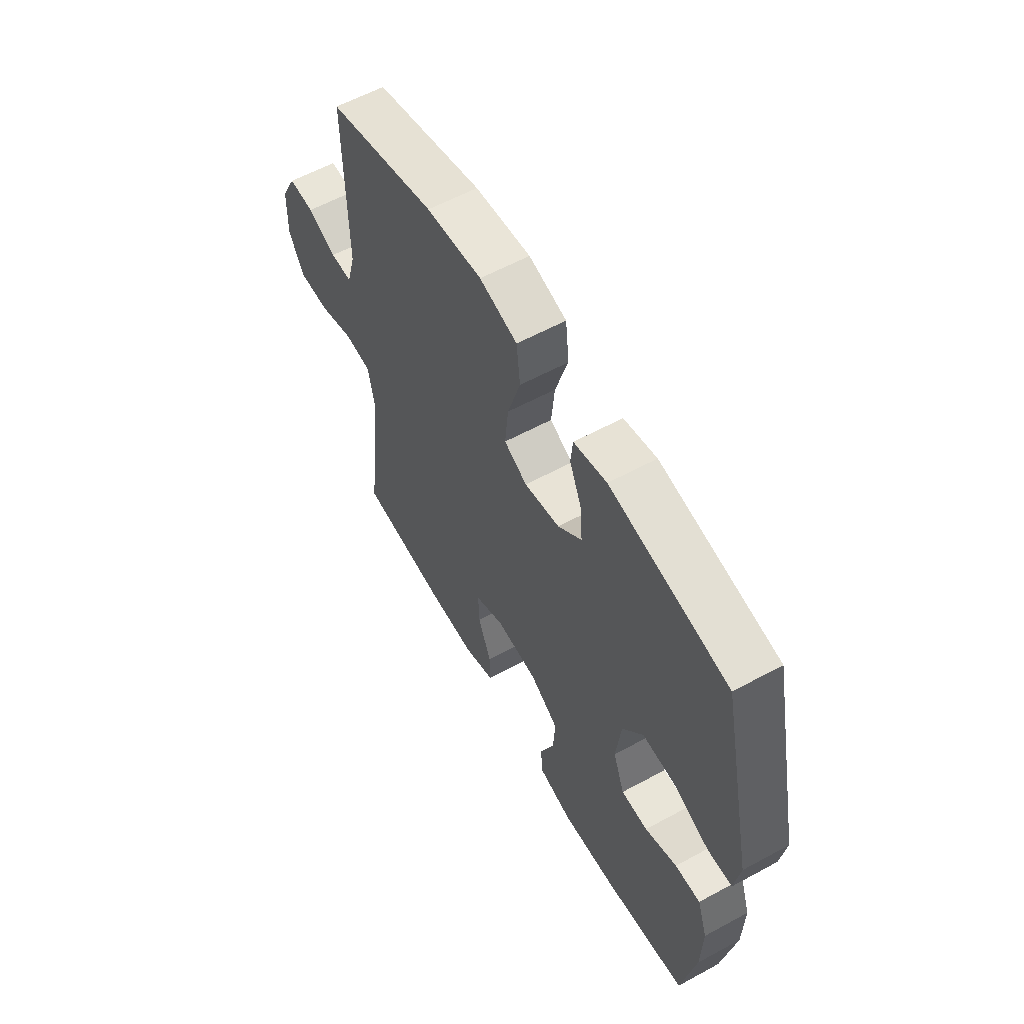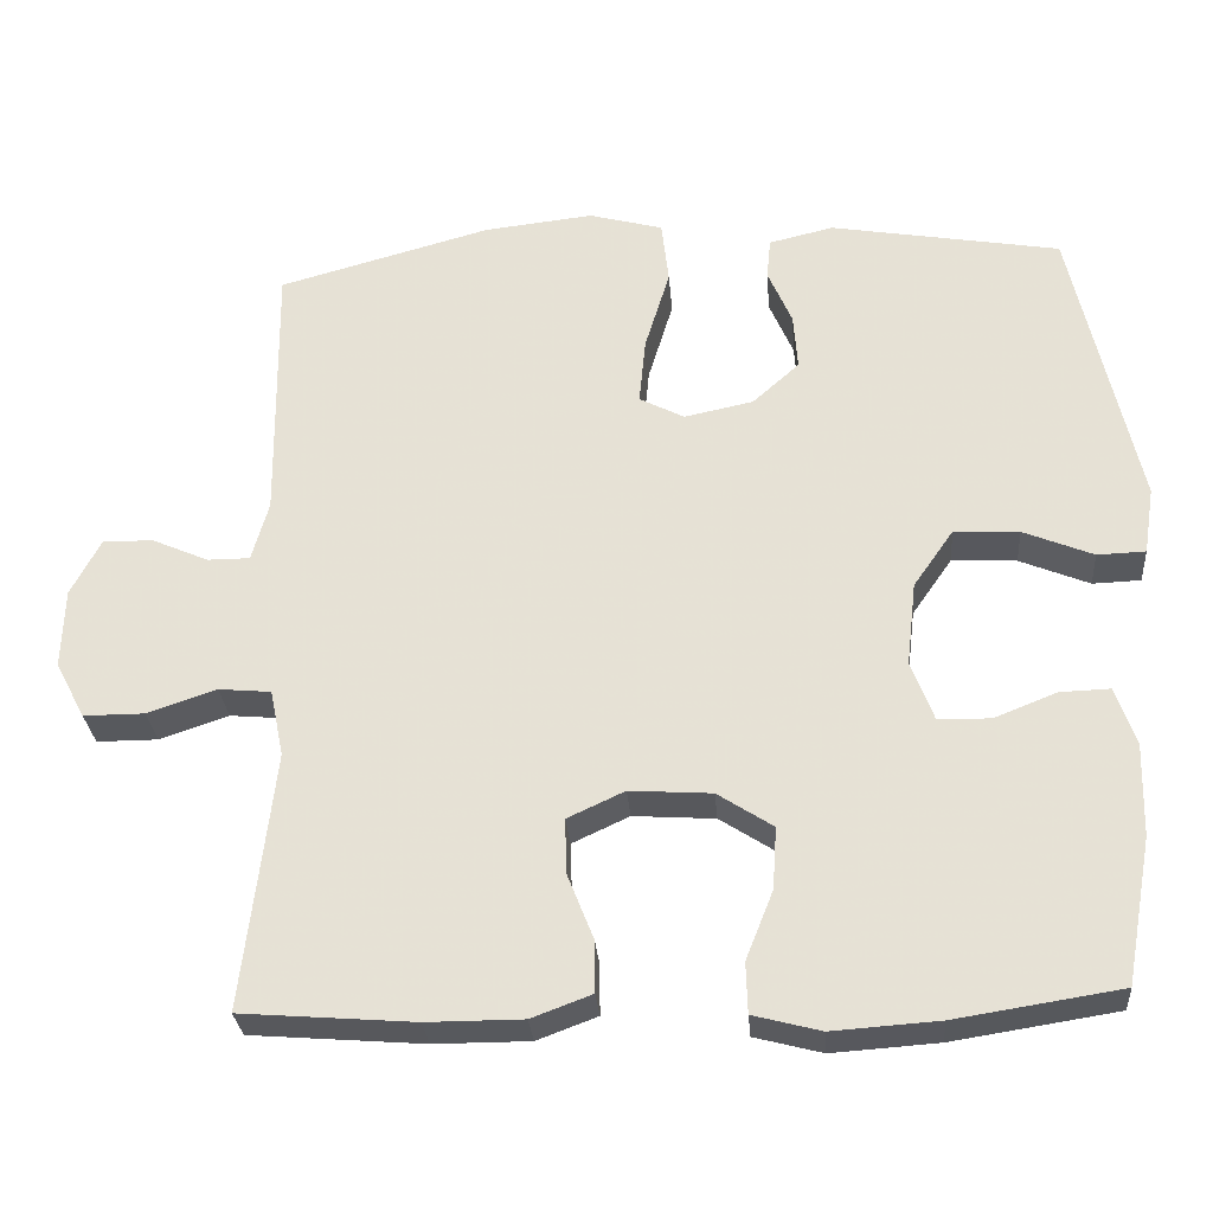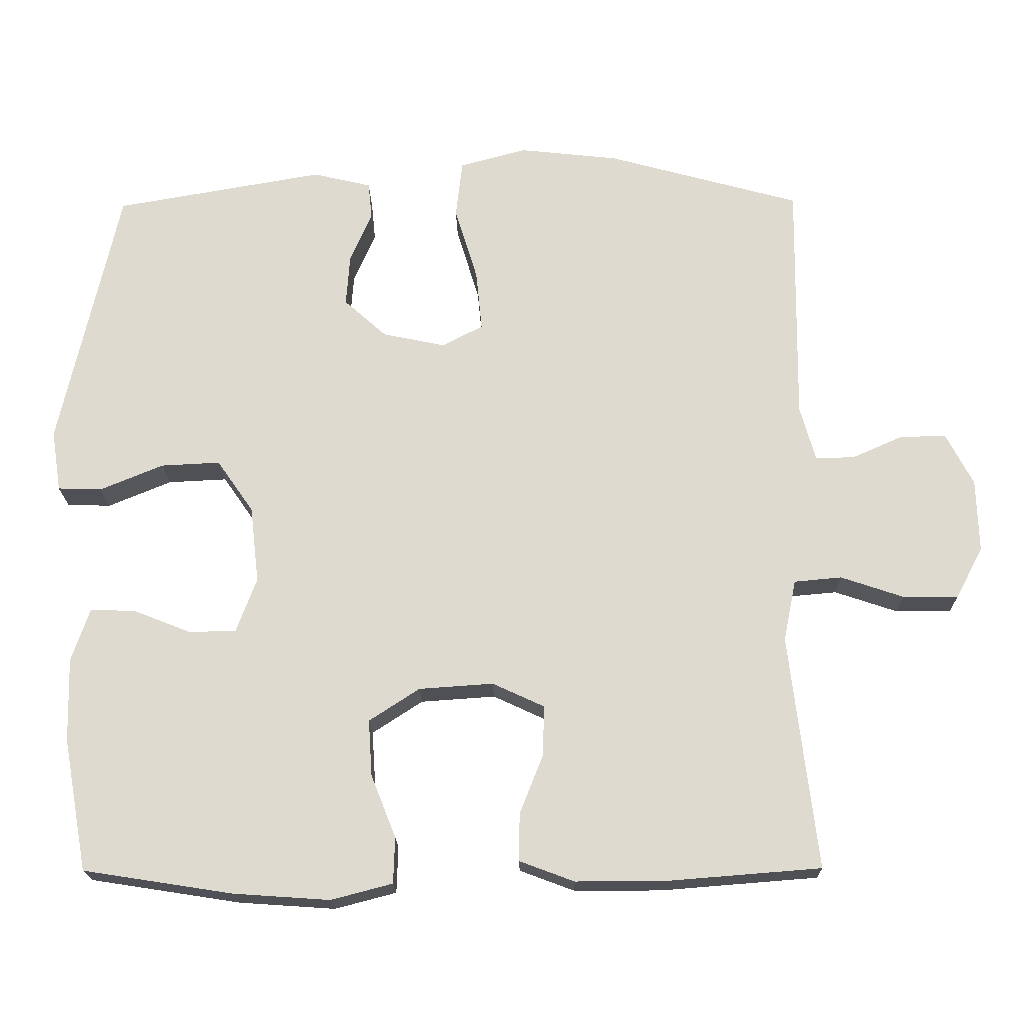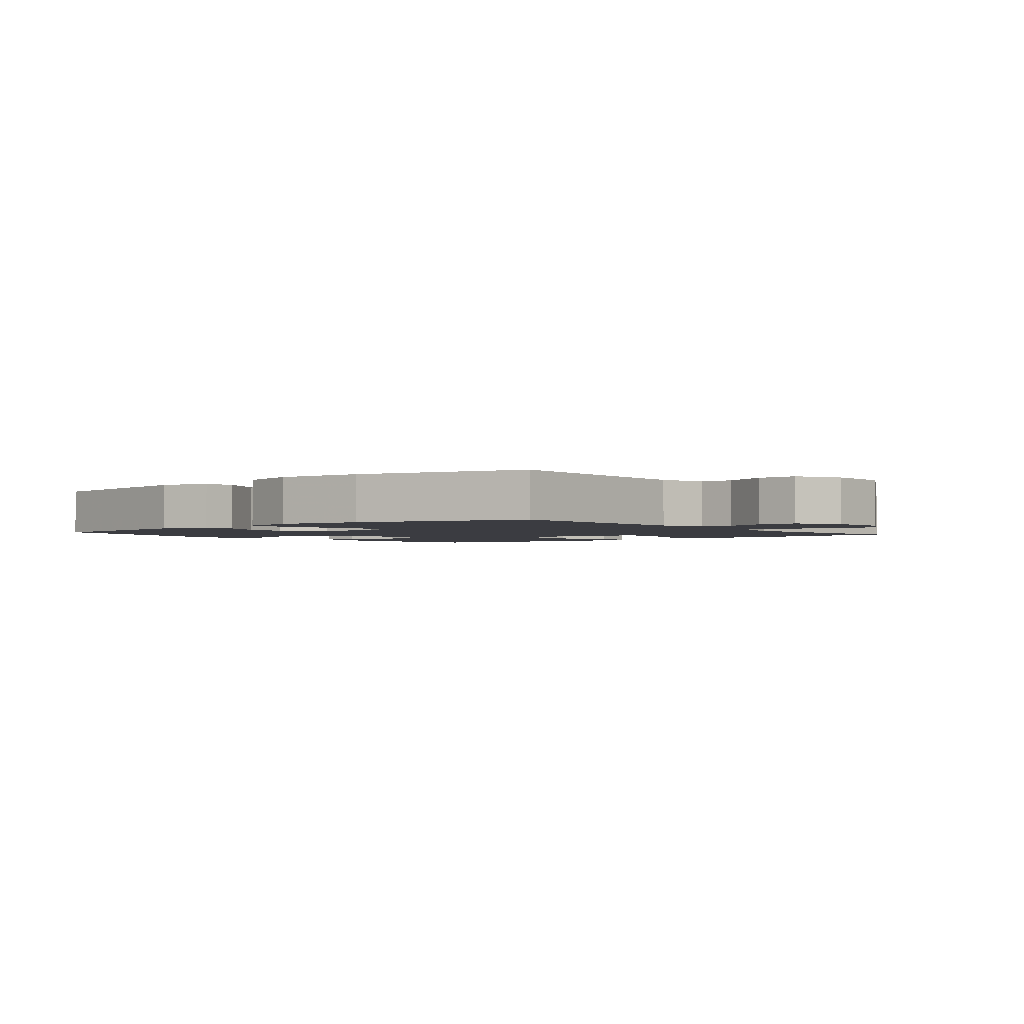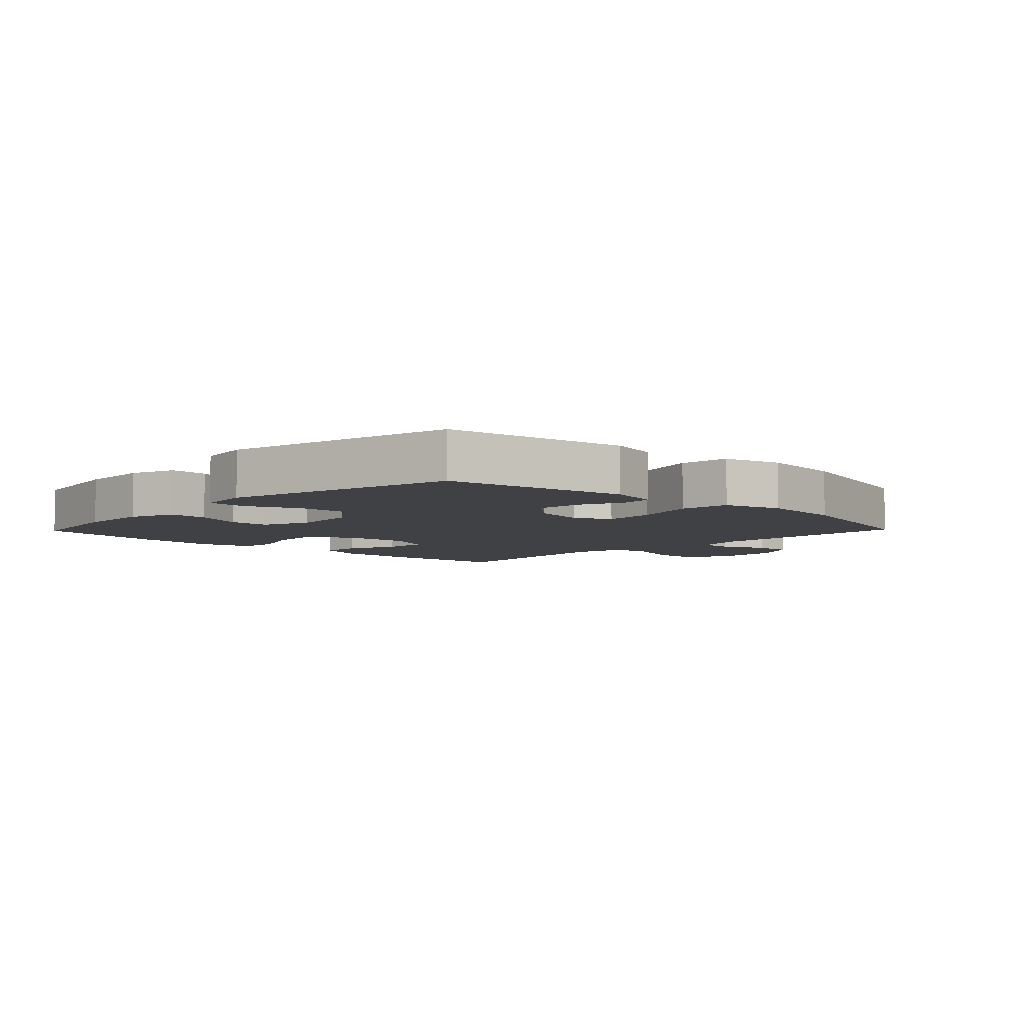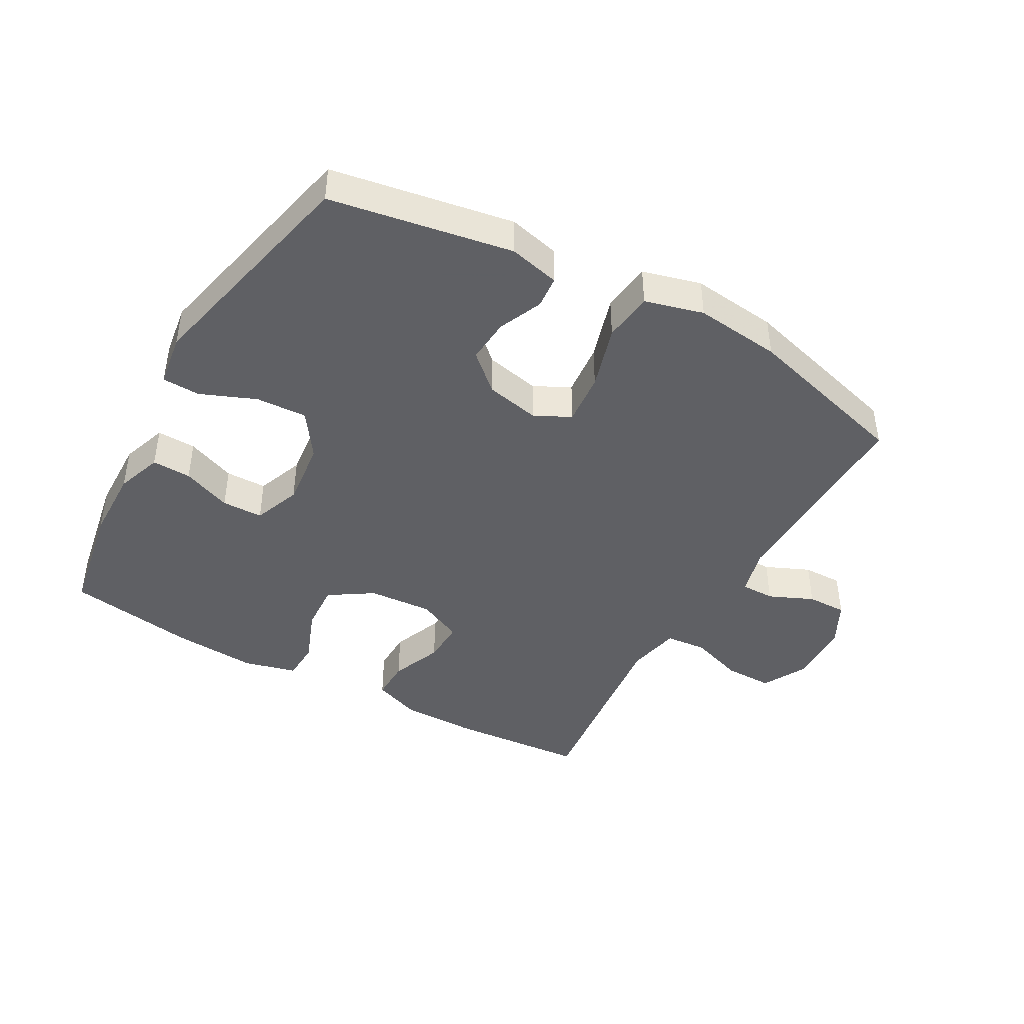
<metadata>
{"format":"obj","ext":"obj","renderer":"f3d","projection":"perspective","resolution":1024,"background":"white","views":[{"elev":59.2,"azim":-119.2,"up":"+Z"},{"elev":-29.1,"azim":-175.5,"up":"+Z"},{"elev":-19.3,"azim":1.0,"up":"+Z"},{"elev":-2.2,"azim":39.1,"up":"+Y"},{"elev":-5.9,"azim":-44.0,"up":"+Y"},{"elev":-43.2,"azim":-29.5,"up":"+Y"}]}
</metadata>
<code>
v 0.5 0.07 -0.5
v 0.285 0.07 -0.517
v 0.166 0.07 -0.517
v 0.091 0.07 -0.489
v 0.092 0.07 -0.424
v 0.124 0.07 -0.343
v 0.126 0.07 -0.274
v 0.055 0.07 -0.241
v -0.047 0.07 -0.248
v -0.116 0.07 -0.293
v -0.111 0.07 -0.37
v -0.077 0.07 -0.456
v -0.079 0.07 -0.519
v -0.163 0.07 -0.541
v -0.295 0.07 -0.532
v -0.5 0.07 -0.5
v -0.533 0.07 -0.319
v -0.536 0.07 -0.204
v -0.511 0.07 -0.131
v -0.449 0.07 -0.133
v -0.371 0.07 -0.164
v -0.306 0.07 -0.163
v -0.278 0.07 -0.088
v -0.29 0.07 0.017
v -0.34 0.07 0.089
v -0.421 0.07 0.085
v -0.508 0.07 0.049
v -0.568 0.07 0.051
v -0.581 0.07 0.135
v -0.5 0.07 0.5
v -0.213 0.07 0.55
v -0.133 0.07 0.531
v -0.128 0.07 0.48
v -0.158 0.07 0.41
v -0.163 0.07 0.34
v -0.105 0.07 0.288
v -0.019 0.07 0.27
v 0.037 0.07 0.299
v 0.029 0.07 0.382
v -0.002 0.07 0.484
v 0.007 0.07 0.563
v 0.099 0.07 0.588
v 0.235 0.07 0.573
v 0.5 0.07 0.5
v 0.496 0.07 0.166
v 0.517 0.07 0.091
v 0.57 0.07 0.091
v 0.64 0.07 0.122
v 0.703 0.07 0.123
v 0.74 0.07 0.052
v 0.743 0.07 -0.048
v 0.706 0.07 -0.118
v 0.63 0.07 -0.118
v 0.544 0.07 -0.089
v 0.479 0.07 -0.095
v 0.462 0.07 -0.179
v 0.477 0.07 -0.307
v 0.5 0 -0.5
v 0.285 0 -0.517
v 0.166 0 -0.517
v 0.091 0 -0.489
v 0.092 0 -0.424
v 0.124 0 -0.343
v 0.126 0 -0.274
v 0.055 0 -0.241
v -0.047 0 -0.248
v -0.116 0 -0.293
v -0.111 0 -0.37
v -0.077 0 -0.456
v -0.079 0 -0.519
v -0.163 0 -0.541
v -0.295 0 -0.532
v -0.5 0 -0.5
v -0.533 0 -0.319
v -0.536 0 -0.204
v -0.511 0 -0.131
v -0.449 0 -0.133
v -0.371 0 -0.164
v -0.306 0 -0.163
v -0.278 0 -0.088
v -0.29 0 0.017
v -0.34 0 0.089
v -0.421 0 0.085
v -0.508 0 0.049
v -0.568 0 0.051
v -0.581 0 0.135
v -0.5 0 0.5
v -0.213 0 0.55
v -0.133 0 0.531
v -0.128 0 0.48
v -0.158 0 0.41
v -0.163 0 0.34
v -0.105 0 0.288
v -0.019 0 0.27
v 0.037 0 0.299
v 0.029 0 0.382
v -0.002 0 0.484
v 0.007 0 0.563
v 0.099 0 0.588
v 0.235 0 0.573
v 0.5 0 0.5
v 0.496 0 0.166
v 0.517 0 0.091
v 0.57 0 0.091
v 0.64 0 0.122
v 0.703 0 0.123
v 0.74 0 0.052
v 0.743 0 -0.048
v 0.706 0 -0.118
v 0.63 0 -0.118
v 0.544 0 -0.089
v 0.479 0 -0.095
v 0.462 0 -0.179
v 0.477 0 -0.307
f 51 52 53 54
f 51 54 55
f 50 51 55
f 47 48 49 50
f 46 47 50 55
f 45 46 55
f 44 45 55 56
f 42 43 44 56
f 39 40 41 42
f 38 39 42 56
f 31 32 33 34
f 31 34 35
f 30 31 35
f 29 30 35 36
f 26 27 28 29
f 25 26 29 36
f 18 19 20 21
f 18 21 22
f 17 18 22
f 16 17 22
f 15 16 22
f 14 15 22 23
f 11 12 13 14
f 10 11 14 23
f 3 4 5 6
f 3 6 7
f 57 1 2 3
f 57 3 7
f 37 38 56 57
f 37 57 7 8
f 24 25 36 37
f 24 37 8 9
f 9 10 23 24
f 111 110 109 108
f 112 111 108
f 112 108 107
f 107 106 105 104
f 112 107 104 103
f 112 103 102
f 113 112 102 101
f 113 101 100 99
f 99 98 97 96
f 113 99 96 95
f 91 90 89 88
f 92 91 88
f 92 88 87
f 93 92 87 86
f 86 85 84 83
f 93 86 83 82
f 78 77 76 75
f 79 78 75
f 79 75 74
f 79 74 73
f 79 73 72
f 80 79 72 71
f 71 70 69 68
f 80 71 68 67
f 63 62 61 60
f 64 63 60
f 60 59 58 114
f 64 60 114
f 114 113 95 94
f 65 64 114 94
f 94 93 82 81
f 66 65 94 81
f 81 80 67 66
f 1 58 59 2
f 2 59 60 3
f 3 60 61 4
f 4 61 62 5
f 5 62 63 6
f 6 63 64 7
f 7 64 65 8
f 8 65 66 9
f 9 66 67 10
f 10 67 68 11
f 11 68 69 12
f 12 69 70 13
f 13 70 71 14
f 14 71 72 15
f 15 72 73 16
f 16 73 74 17
f 17 74 75 18
f 18 75 76 19
f 19 76 77 20
f 20 77 78 21
f 21 78 79 22
f 22 79 80 23
f 23 80 81 24
f 24 81 82 25
f 25 82 83 26
f 26 83 84 27
f 27 84 85 28
f 28 85 86 29
f 29 86 87 30
f 30 87 88 31
f 31 88 89 32
f 32 89 90 33
f 33 90 91 34
f 34 91 92 35
f 35 92 93 36
f 36 93 94 37
f 37 94 95 38
f 38 95 96 39
f 39 96 97 40
f 40 97 98 41
f 41 98 99 42
f 42 99 100 43
f 43 100 101 44
f 44 101 102 45
f 45 102 103 46
f 46 103 104 47
f 47 104 105 48
f 48 105 106 49
f 49 106 107 50
f 50 107 108 51
f 51 108 109 52
f 52 109 110 53
f 53 110 111 54
f 54 111 112 55
f 55 112 113 56
f 56 113 114 57
f 57 114 58 1

</code>
